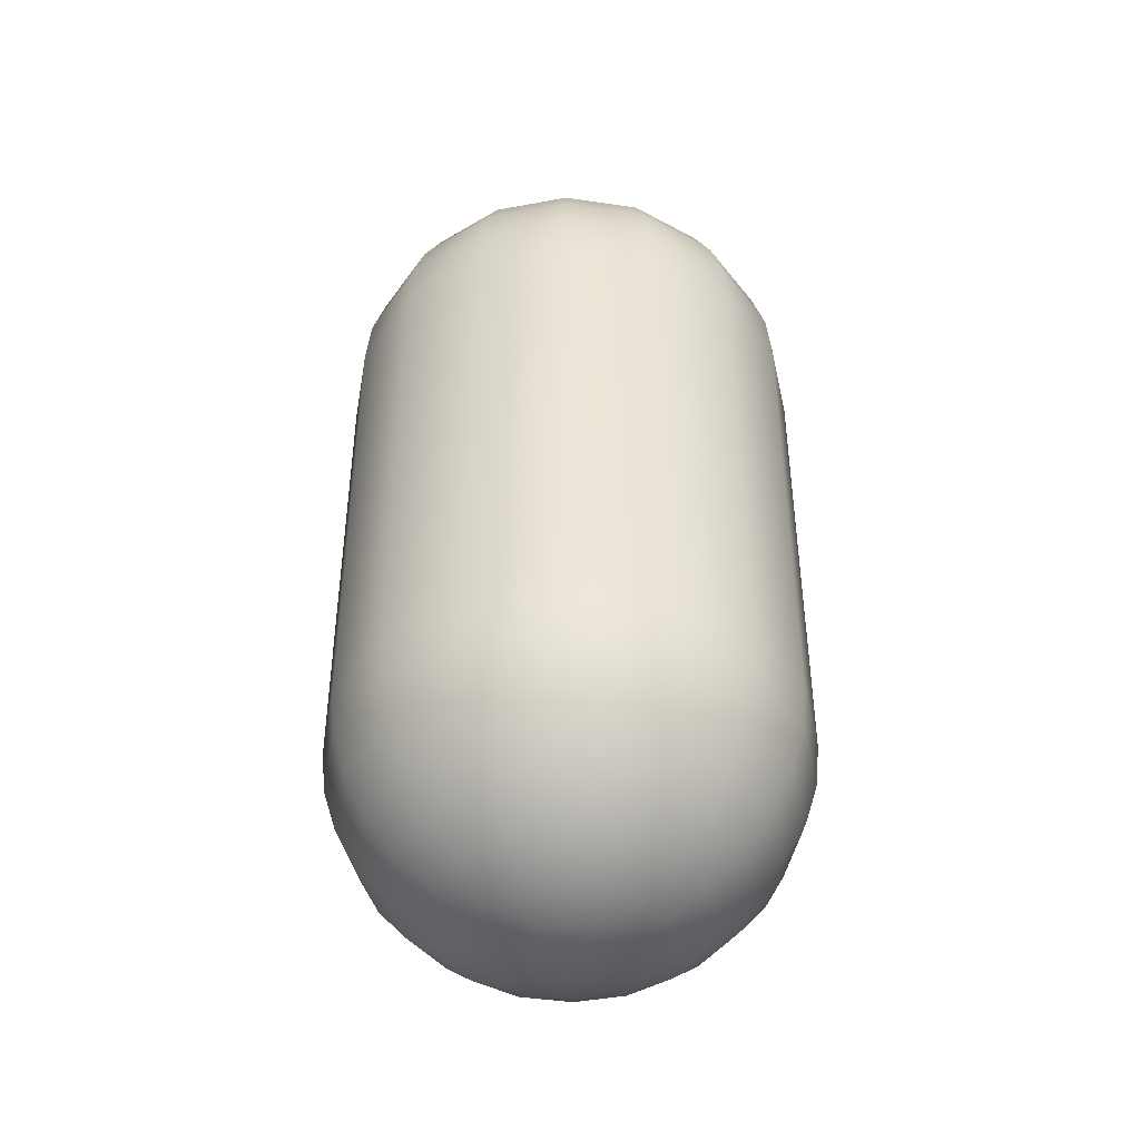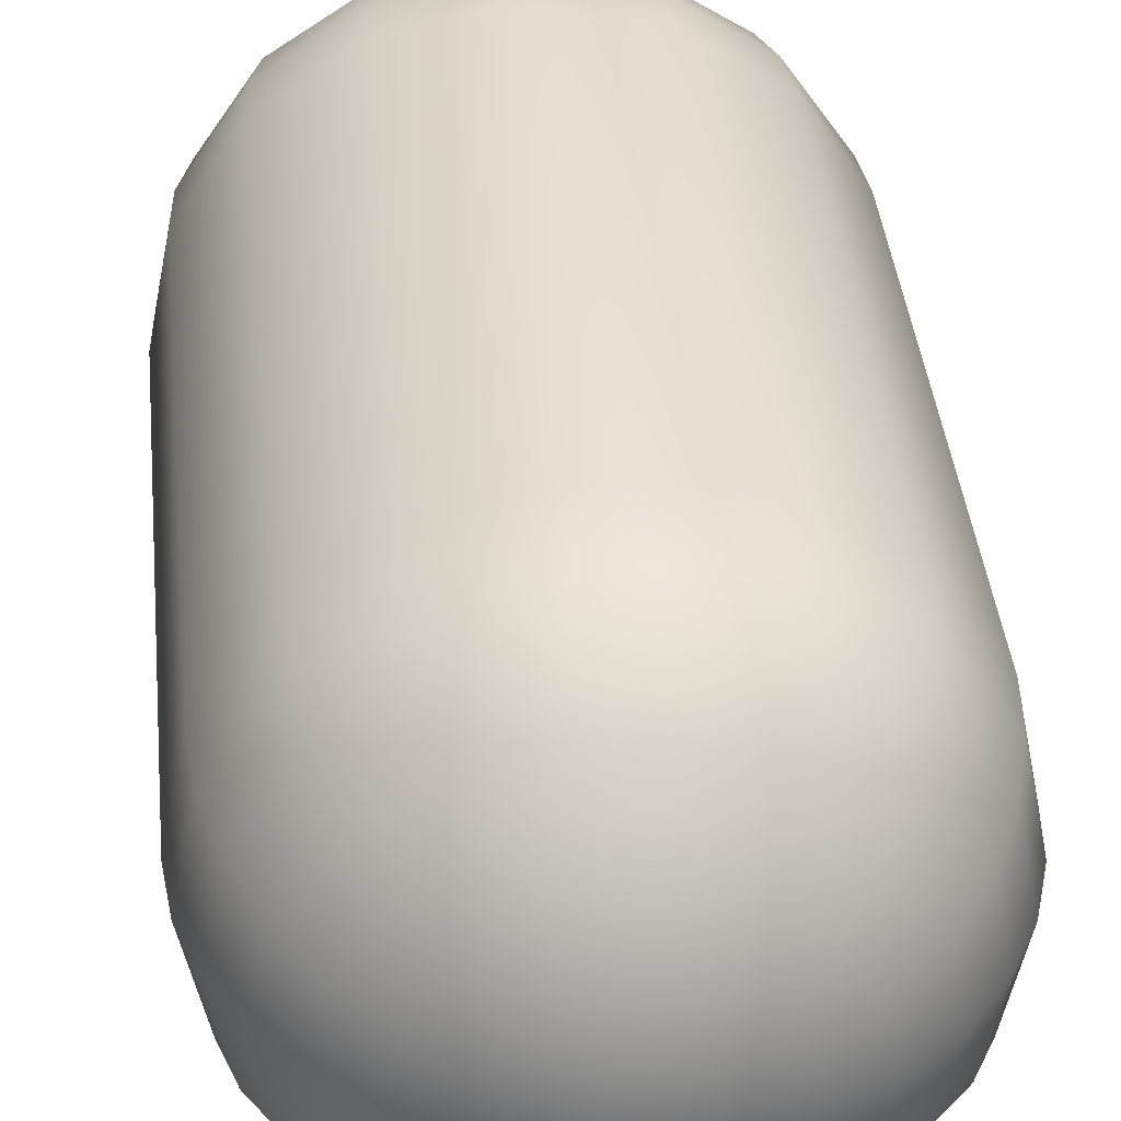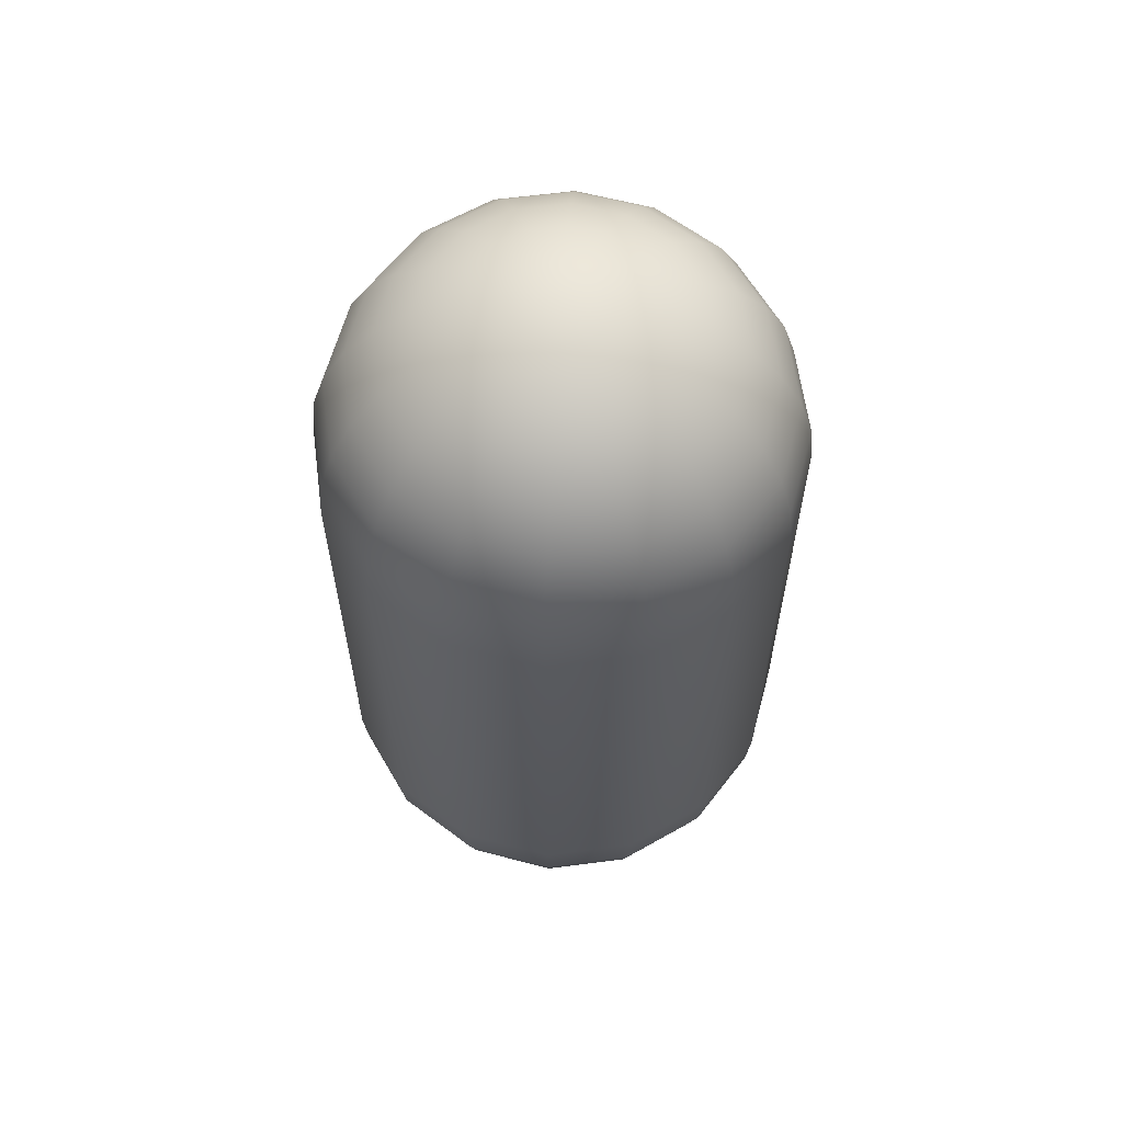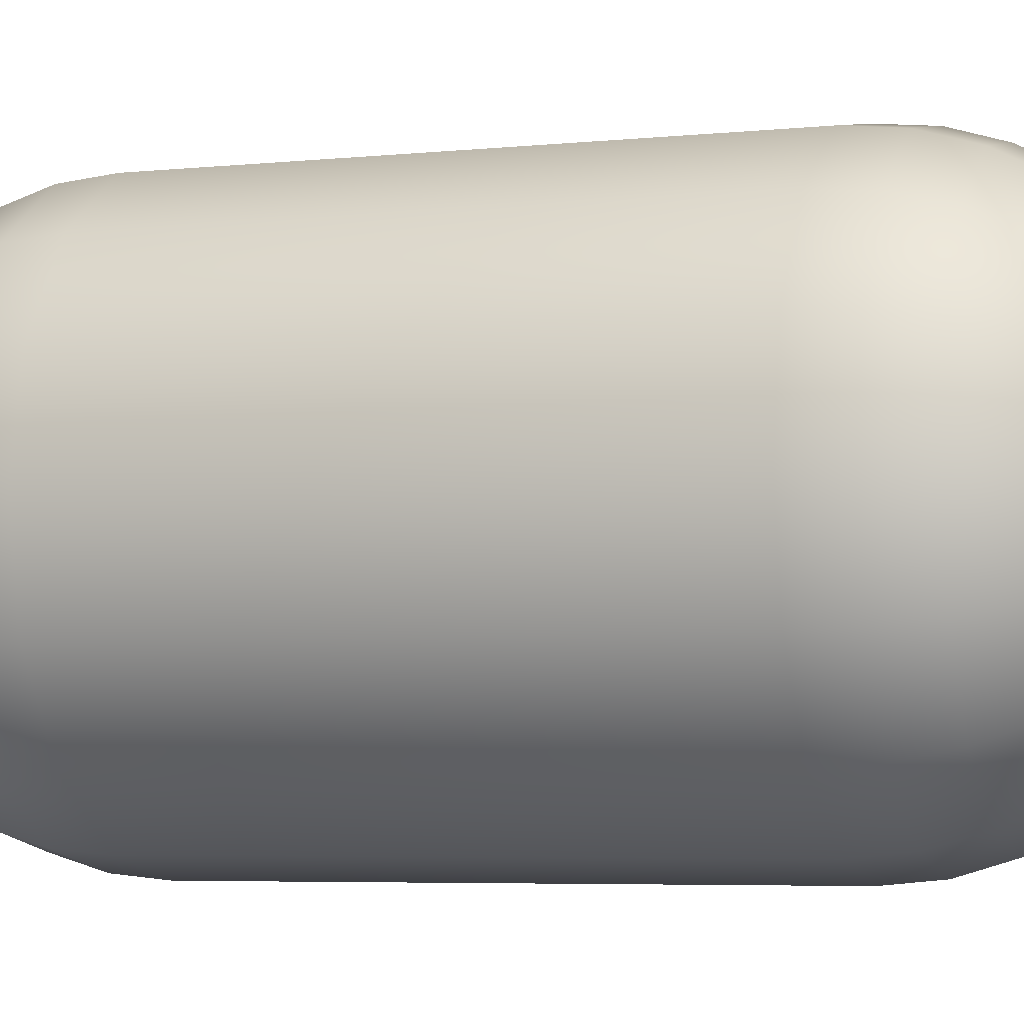
<metadata>
{"format":"obj","ext":"obj","renderer":"f3d","projection":"perspective","resolution":1024,"background":"white","views":[{"elev":-43.4,"azim":136.2,"up":"+Y"},{"elev":38.2,"azim":-5.6,"up":"+Z"},{"elev":61.6,"azim":26.2,"up":"+Y"},{"elev":-4.8,"azim":-70.6,"up":"+Z"}]}
</metadata>
<code>
v  0 1 -0
v  0.09755 0.9904 -0
v  0.09012 0.9904 -0.03733
v  0.06897 0.9904 -0.06897
v  0.03733 0.9904 -0.09012
v  -0 0.9904 -0.09755
v  -0.03733 0.9904 -0.09012
v  -0.06897 0.9904 -0.06897
v  -0.09012 0.9904 -0.03733
v  -0.09755 0.9904 -0
v  -0.09012 0.9904 0.03733
v  -0.06897 0.9904 0.06897
v  -0.03733 0.9904 0.09012
v  0 0.9904 0.09755
v  0.03733 0.9904 0.09012
v  0.06897 0.9904 0.06897
v  0.09012 0.9904 0.03733
v  0.1913 0.9619 -0
v  0.1768 0.9619 -0.07322
v  0.1353 0.9619 -0.1353
v  0.07322 0.9619 -0.1768
v  -0 0.9619 -0.1913
v  -0.07322 0.9619 -0.1768
v  -0.1353 0.9619 -0.1353
v  -0.1768 0.9619 -0.07322
v  -0.1913 0.9619 -0
v  -0.1768 0.9619 0.07322
v  -0.1353 0.9619 0.1353
v  -0.07322 0.9619 0.1768
v  0 0.9619 0.1913
v  0.07322 0.9619 0.1768
v  0.1353 0.9619 0.1353
v  0.1768 0.9619 0.07322
v  0.2778 0.9157 -0
v  0.2566 0.9157 -0.1063
v  0.1964 0.9157 -0.1964
v  0.1063 0.9157 -0.2566
v  -0 0.9157 -0.2778
v  -0.1063 0.9157 -0.2566
v  -0.1964 0.9157 -0.1964
v  -0.2566 0.9157 -0.1063
v  -0.2778 0.9157 -0
v  -0.2566 0.9157 0.1063
v  -0.1964 0.9157 0.1964
v  -0.1063 0.9157 0.2566
v  0 0.9157 0.2778
v  0.1063 0.9157 0.2566
v  0.1964 0.9157 0.1964
v  0.2566 0.9157 0.1063
v  0.3536 0.8536 -0
v  0.3266 0.8536 -0.1353
v  0.25 0.8536 -0.25
v  0.1353 0.8536 -0.3266
v  -0 0.8536 -0.3536
v  -0.1353 0.8536 -0.3266
v  -0.25 0.8536 -0.25
v  -0.3266 0.8536 -0.1353
v  -0.3536 0.8536 -0
v  -0.3266 0.8536 0.1353
v  -0.25 0.8536 0.25
v  -0.1353 0.8536 0.3266
v  0 0.8536 0.3536
v  0.1353 0.8536 0.3266
v  0.25 0.8536 0.25
v  0.3266 0.8536 0.1353
v  0.4157 0.7778 -0
v  0.3841 0.7778 -0.1591
v  0.294 0.7778 -0.294
v  0.1591 0.7778 -0.3841
v  -0 0.7778 -0.4157
v  -0.1591 0.7778 -0.3841
v  -0.294 0.7778 -0.294
v  -0.3841 0.7778 -0.1591
v  -0.4157 0.7778 -0
v  -0.3841 0.7778 0.1591
v  -0.294 0.7778 0.294
v  -0.1591 0.7778 0.3841
v  0 0.7778 0.4157
v  0.1591 0.7778 0.3841
v  0.294 0.7778 0.294
v  0.3841 0.7778 0.1591
v  0.4619 0.6913 -0
v  0.4268 0.6913 -0.1768
v  0.3266 0.6913 -0.3266
v  0.1768 0.6913 -0.4268
v  -0 0.6913 -0.4619
v  -0.1768 0.6913 -0.4268
v  -0.3266 0.6913 -0.3266
v  -0.4268 0.6913 -0.1768
v  -0.4619 0.6913 -0
v  -0.4268 0.6913 0.1768
v  -0.3266 0.6913 0.3266
v  -0.1768 0.6913 0.4268
v  0 0.6913 0.4619
v  0.1768 0.6913 0.4268
v  0.3266 0.6913 0.3266
v  0.4268 0.6913 0.1768
v  0.4904 0.5975 -0
v  0.4531 0.5975 -0.1877
v  0.3468 0.5975 -0.3468
v  0.1877 0.5975 -0.4531
v  -0 0.5975 -0.4904
v  -0.1877 0.5975 -0.4531
v  -0.3468 0.5975 -0.3468
v  -0.4531 0.5975 -0.1877
v  -0.4904 0.5975 -0
v  -0.4531 0.5975 0.1877
v  -0.3468 0.5975 0.3468
v  -0.1877 0.5975 0.4531
v  0 0.5975 0.4904
v  0.1877 0.5975 0.4531
v  0.3468 0.5975 0.3468
v  0.4531 0.5975 0.1877
v  0.5 0.5 -0
v  0.4619 0.5 -0.1913
v  0.3536 0.5 -0.3536
v  0.1913 0.5 -0.4619
v  -0 0.5 -0.5
v  -0.1913 0.5 -0.4619
v  -0.3536 0.5 -0.3536
v  -0.4619 0.5 -0.1913
v  -0.5 0.5 -0
v  -0.4619 0.5 0.1913
v  -0.3536 0.5 0.3536
v  -0.1913 0.5 0.4619
v  0 0.5 0.5
v  0.1913 0.5 0.4619
v  0.3536 0.5 0.3536
v  0.4619 0.5 0.1913
v  0.5 -0.5 -0
v  0.4619 -0.5 -0.1913
v  0.3536 -0.5 -0.3536
v  0.1913 -0.5 -0.4619
v  -0 -0.5 -0.5
v  -0.1913 -0.5 -0.4619
v  -0.3536 -0.5 -0.3536
v  -0.4619 -0.5 -0.1913
v  -0.5 -0.5 -0
v  -0.4619 -0.5 0.1913
v  -0.3536 -0.5 0.3536
v  -0.1913 -0.5 0.4619
v  0 -0.5 0.5
v  0.1913 -0.5 0.4619
v  0.3536 -0.5 0.3536
v  0.4619 -0.5 0.1913
v  0.4904 -0.5975 -0
v  0.4531 -0.5975 -0.1877
v  0.3468 -0.5975 -0.3468
v  0.1877 -0.5975 -0.4531
v  -0 -0.5975 -0.4904
v  -0.1877 -0.5975 -0.4531
v  -0.3468 -0.5975 -0.3468
v  -0.4531 -0.5975 -0.1877
v  -0.4904 -0.5975 -0
v  -0.4531 -0.5975 0.1877
v  -0.3468 -0.5975 0.3468
v  -0.1877 -0.5975 0.4531
v  0 -0.5975 0.4904
v  0.1877 -0.5975 0.4531
v  0.3468 -0.5975 0.3468
v  0.4531 -0.5975 0.1877
v  0.4619 -0.6913 -0
v  0.4268 -0.6913 -0.1768
v  0.3266 -0.6913 -0.3266
v  0.1768 -0.6913 -0.4268
v  -0 -0.6913 -0.4619
v  -0.1768 -0.6913 -0.4268
v  -0.3266 -0.6913 -0.3266
v  -0.4268 -0.6913 -0.1768
v  -0.4619 -0.6913 -0
v  -0.4268 -0.6913 0.1768
v  -0.3266 -0.6913 0.3266
v  -0.1768 -0.6913 0.4268
v  0 -0.6913 0.4619
v  0.1768 -0.6913 0.4268
v  0.3266 -0.6913 0.3266
v  0.4268 -0.6913 0.1768
v  0.4157 -0.7778 -0
v  0.3841 -0.7778 -0.1591
v  0.294 -0.7778 -0.294
v  0.1591 -0.7778 -0.3841
v  -0 -0.7778 -0.4157
v  -0.1591 -0.7778 -0.3841
v  -0.294 -0.7778 -0.294
v  -0.3841 -0.7778 -0.1591
v  -0.4157 -0.7778 -0
v  -0.3841 -0.7778 0.1591
v  -0.294 -0.7778 0.294
v  -0.1591 -0.7778 0.3841
v  0 -0.7778 0.4157
v  0.1591 -0.7778 0.3841
v  0.294 -0.7778 0.294
v  0.3841 -0.7778 0.1591
v  0.3536 -0.8536 -0
v  0.3266 -0.8536 -0.1353
v  0.25 -0.8536 -0.25
v  0.1353 -0.8536 -0.3266
v  -0 -0.8536 -0.3536
v  -0.1353 -0.8536 -0.3266
v  -0.25 -0.8536 -0.25
v  -0.3266 -0.8536 -0.1353
v  -0.3536 -0.8536 -0
v  -0.3266 -0.8536 0.1353
v  -0.25 -0.8536 0.25
v  -0.1353 -0.8536 0.3266
v  0 -0.8536 0.3536
v  0.1353 -0.8536 0.3266
v  0.25 -0.8536 0.25
v  0.3266 -0.8536 0.1353
v  0.2778 -0.9157 -0
v  0.2566 -0.9157 -0.1063
v  0.1964 -0.9157 -0.1964
v  0.1063 -0.9157 -0.2566
v  -0 -0.9157 -0.2778
v  -0.1063 -0.9157 -0.2566
v  -0.1964 -0.9157 -0.1964
v  -0.2566 -0.9157 -0.1063
v  -0.2778 -0.9157 -0
v  -0.2566 -0.9157 0.1063
v  -0.1964 -0.9157 0.1964
v  -0.1063 -0.9157 0.2566
v  0 -0.9157 0.2778
v  0.1063 -0.9157 0.2566
v  0.1964 -0.9157 0.1964
v  0.2566 -0.9157 0.1063
v  0.1913 -0.9619 -0
v  0.1768 -0.9619 -0.07322
v  0.1353 -0.9619 -0.1353
v  0.07322 -0.9619 -0.1768
v  -0 -0.9619 -0.1913
v  -0.07322 -0.9619 -0.1768
v  -0.1353 -0.9619 -0.1353
v  -0.1768 -0.9619 -0.07322
v  -0.1913 -0.9619 -0
v  -0.1768 -0.9619 0.07322
v  -0.1353 -0.9619 0.1353
v  -0.07322 -0.9619 0.1768
v  0 -0.9619 0.1913
v  0.07322 -0.9619 0.1768
v  0.1353 -0.9619 0.1353
v  0.1768 -0.9619 0.07322
v  0.09755 -0.9904 -0
v  0.09012 -0.9904 -0.03733
v  0.06897 -0.9904 -0.06897
v  0.03733 -0.9904 -0.09012
v  -0 -0.9904 -0.09755
v  -0.03733 -0.9904 -0.09012
v  -0.06897 -0.9904 -0.06897
v  -0.09012 -0.9904 -0.03733
v  -0.09755 -0.9904 -0
v  -0.09012 -0.9904 0.03733
v  -0.06897 -0.9904 0.06897
v  -0.03733 -0.9904 0.09012
v  0 -0.9904 0.09755
v  0.03733 -0.9904 0.09012
v  0.06897 -0.9904 0.06897
v  0.09012 -0.9904 0.03733
v  0 -1 -0
g capsule
f 1 2 3
f 1 3 4
f 1 4 5
f 1 5 6
f 1 6 7
f 1 7 8
f 1 8 9
f 1 9 10
f 1 10 11
f 1 11 12
f 1 12 13
f 1 13 14
f 1 14 15
f 1 15 16
f 1 16 17
f 1 17 2
f 2 18 19
f 2 19 3
f 3 19 20
f 3 20 4
f 4 20 21
f 4 21 5
f 5 21 22
f 5 22 6
f 6 22 23
f 6 23 7
f 7 23 24
f 7 24 8
f 8 24 25
f 8 25 9
f 9 25 26
f 9 26 10
f 10 26 27
f 10 27 11
f 11 27 28
f 11 28 12
f 12 28 29
f 12 29 13
f 13 29 30
f 13 30 14
f 14 30 31
f 14 31 15
f 15 31 32
f 15 32 16
f 16 32 33
f 16 33 17
f 17 33 18
f 17 18 2
f 18 34 35
f 18 35 19
f 19 35 36
f 19 36 20
f 20 36 37
f 20 37 21
f 21 37 38
f 21 38 22
f 22 38 39
f 22 39 23
f 23 39 40
f 23 40 24
f 24 40 41
f 24 41 25
f 25 41 42
f 25 42 26
f 26 42 43
f 26 43 27
f 27 43 44
f 27 44 28
f 28 44 45
f 28 45 29
f 29 45 46
f 29 46 30
f 30 46 47
f 30 47 31
f 31 47 48
f 31 48 32
f 32 48 49
f 32 49 33
f 33 49 34
f 33 34 18
f 34 50 51
f 34 51 35
f 35 51 52
f 35 52 36
f 36 52 53
f 36 53 37
f 37 53 54
f 37 54 38
f 38 54 55
f 38 55 39
f 39 55 56
f 39 56 40
f 40 56 57
f 40 57 41
f 41 57 58
f 41 58 42
f 42 58 59
f 42 59 43
f 43 59 60
f 43 60 44
f 44 60 61
f 44 61 45
f 45 61 62
f 45 62 46
f 46 62 63
f 46 63 47
f 47 63 64
f 47 64 48
f 48 64 65
f 48 65 49
f 49 65 50
f 49 50 34
f 50 66 67
f 50 67 51
f 51 67 68
f 51 68 52
f 52 68 69
f 52 69 53
f 53 69 70
f 53 70 54
f 54 70 71
f 54 71 55
f 55 71 72
f 55 72 56
f 56 72 73
f 56 73 57
f 57 73 74
f 57 74 58
f 58 74 75
f 58 75 59
f 59 75 76
f 59 76 60
f 60 76 77
f 60 77 61
f 61 77 78
f 61 78 62
f 62 78 79
f 62 79 63
f 63 79 80
f 63 80 64
f 64 80 81
f 64 81 65
f 65 81 66
f 65 66 50
f 66 82 83
f 66 83 67
f 67 83 84
f 67 84 68
f 68 84 85
f 68 85 69
f 69 85 86
f 69 86 70
f 70 86 87
f 70 87 71
f 71 87 88
f 71 88 72
f 72 88 89
f 72 89 73
f 73 89 90
f 73 90 74
f 74 90 91
f 74 91 75
f 75 91 92
f 75 92 76
f 76 92 93
f 76 93 77
f 77 93 94
f 77 94 78
f 78 94 95
f 78 95 79
f 79 95 96
f 79 96 80
f 80 96 97
f 80 97 81
f 81 97 82
f 81 82 66
f 82 98 99
f 82 99 83
f 83 99 100
f 83 100 84
f 84 100 101
f 84 101 85
f 85 101 102
f 85 102 86
f 86 102 103
f 86 103 87
f 87 103 104
f 87 104 88
f 88 104 105
f 88 105 89
f 89 105 106
f 89 106 90
f 90 106 107
f 90 107 91
f 91 107 108
f 91 108 92
f 92 108 109
f 92 109 93
f 93 109 110
f 93 110 94
f 94 110 111
f 94 111 95
f 95 111 112
f 95 112 96
f 96 112 113
f 96 113 97
f 97 113 98
f 97 98 82
f 98 114 115
f 98 115 99
f 99 115 116
f 99 116 100
f 100 116 117
f 100 117 101
f 101 117 118
f 101 118 102
f 102 118 119
f 102 119 103
f 103 119 120
f 103 120 104
f 104 120 121
f 104 121 105
f 105 121 122
f 105 122 106
f 106 122 123
f 106 123 107
f 107 123 124
f 107 124 108
f 108 124 125
f 108 125 109
f 109 125 126
f 109 126 110
f 110 126 127
f 110 127 111
f 111 127 128
f 111 128 112
f 112 128 129
f 112 129 113
f 113 129 114
f 113 114 98
f 114 130 131
f 114 131 115
f 115 131 132
f 115 132 116
f 116 132 133
f 116 133 117
f 117 133 134
f 117 134 118
f 118 134 135
f 118 135 119
f 119 135 136
f 119 136 120
f 120 136 137
f 120 137 121
f 121 137 138
f 121 138 122
f 122 138 139
f 122 139 123
f 123 139 140
f 123 140 124
f 124 140 141
f 124 141 125
f 125 141 142
f 125 142 126
f 126 142 143
f 126 143 127
f 127 143 144
f 127 144 128
f 128 144 145
f 128 145 129
f 129 145 130
f 129 130 114
f 130 146 147
f 130 147 131
f 131 147 148
f 131 148 132
f 132 148 149
f 132 149 133
f 133 149 150
f 133 150 134
f 134 150 151
f 134 151 135
f 135 151 152
f 135 152 136
f 136 152 153
f 136 153 137
f 137 153 154
f 137 154 138
f 138 154 155
f 138 155 139
f 139 155 156
f 139 156 140
f 140 156 157
f 140 157 141
f 141 157 158
f 141 158 142
f 142 158 159
f 142 159 143
f 143 159 160
f 143 160 144
f 144 160 161
f 144 161 145
f 145 161 146
f 145 146 130
f 146 162 163
f 146 163 147
f 147 163 164
f 147 164 148
f 148 164 165
f 148 165 149
f 149 165 166
f 149 166 150
f 150 166 167
f 150 167 151
f 151 167 168
f 151 168 152
f 152 168 169
f 152 169 153
f 153 169 170
f 153 170 154
f 154 170 171
f 154 171 155
f 155 171 172
f 155 172 156
f 156 172 173
f 156 173 157
f 157 173 174
f 157 174 158
f 158 174 175
f 158 175 159
f 159 175 176
f 159 176 160
f 160 176 177
f 160 177 161
f 161 177 162
f 161 162 146
f 162 178 179
f 162 179 163
f 163 179 180
f 163 180 164
f 164 180 181
f 164 181 165
f 165 181 182
f 165 182 166
f 166 182 183
f 166 183 167
f 167 183 184
f 167 184 168
f 168 184 185
f 168 185 169
f 169 185 186
f 169 186 170
f 170 186 187
f 170 187 171
f 171 187 188
f 171 188 172
f 172 188 189
f 172 189 173
f 173 189 190
f 173 190 174
f 174 190 191
f 174 191 175
f 175 191 192
f 175 192 176
f 176 192 193
f 176 193 177
f 177 193 178
f 177 178 162
f 178 194 195
f 178 195 179
f 179 195 196
f 179 196 180
f 180 196 197
f 180 197 181
f 181 197 198
f 181 198 182
f 182 198 199
f 182 199 183
f 183 199 200
f 183 200 184
f 184 200 201
f 184 201 185
f 185 201 202
f 185 202 186
f 186 202 203
f 186 203 187
f 187 203 204
f 187 204 188
f 188 204 205
f 188 205 189
f 189 205 206
f 189 206 190
f 190 206 207
f 190 207 191
f 191 207 208
f 191 208 192
f 192 208 209
f 192 209 193
f 193 209 194
f 193 194 178
f 194 210 211
f 194 211 195
f 195 211 212
f 195 212 196
f 196 212 213
f 196 213 197
f 197 213 214
f 197 214 198
f 198 214 215
f 198 215 199
f 199 215 216
f 199 216 200
f 200 216 217
f 200 217 201
f 201 217 218
f 201 218 202
f 202 218 219
f 202 219 203
f 203 219 220
f 203 220 204
f 204 220 221
f 204 221 205
f 205 221 222
f 205 222 206
f 206 222 223
f 206 223 207
f 207 223 224
f 207 224 208
f 208 224 225
f 208 225 209
f 209 225 210
f 209 210 194
f 210 226 227
f 210 227 211
f 211 227 228
f 211 228 212
f 212 228 229
f 212 229 213
f 213 229 230
f 213 230 214
f 214 230 231
f 214 231 215
f 215 231 232
f 215 232 216
f 216 232 233
f 216 233 217
f 217 233 234
f 217 234 218
f 218 234 235
f 218 235 219
f 219 235 236
f 219 236 220
f 220 236 237
f 220 237 221
f 221 237 238
f 221 238 222
f 222 238 239
f 222 239 223
f 223 239 240
f 223 240 224
f 224 240 241
f 224 241 225
f 225 241 226
f 225 226 210
f 226 242 243
f 226 243 227
f 227 243 244
f 227 244 228
f 228 244 245
f 228 245 229
f 229 245 246
f 229 246 230
f 230 246 247
f 230 247 231
f 231 247 248
f 231 248 232
f 232 248 249
f 232 249 233
f 233 249 250
f 233 250 234
f 234 250 251
f 234 251 235
f 235 251 252
f 235 252 236
f 236 252 253
f 236 253 237
f 237 253 254
f 237 254 238
f 238 254 255
f 238 255 239
f 239 255 256
f 239 256 240
f 240 256 257
f 240 257 241
f 241 257 242
f 241 242 226
f 242 258 243
f 243 258 244
f 244 258 245
f 245 258 246
f 246 258 247
f 247 258 248
f 248 258 249
f 249 258 250
f 250 258 251
f 251 258 252
f 252 258 253
f 253 258 254
f 254 258 255
f 255 258 256
f 256 258 257
f 257 258 242

</code>
